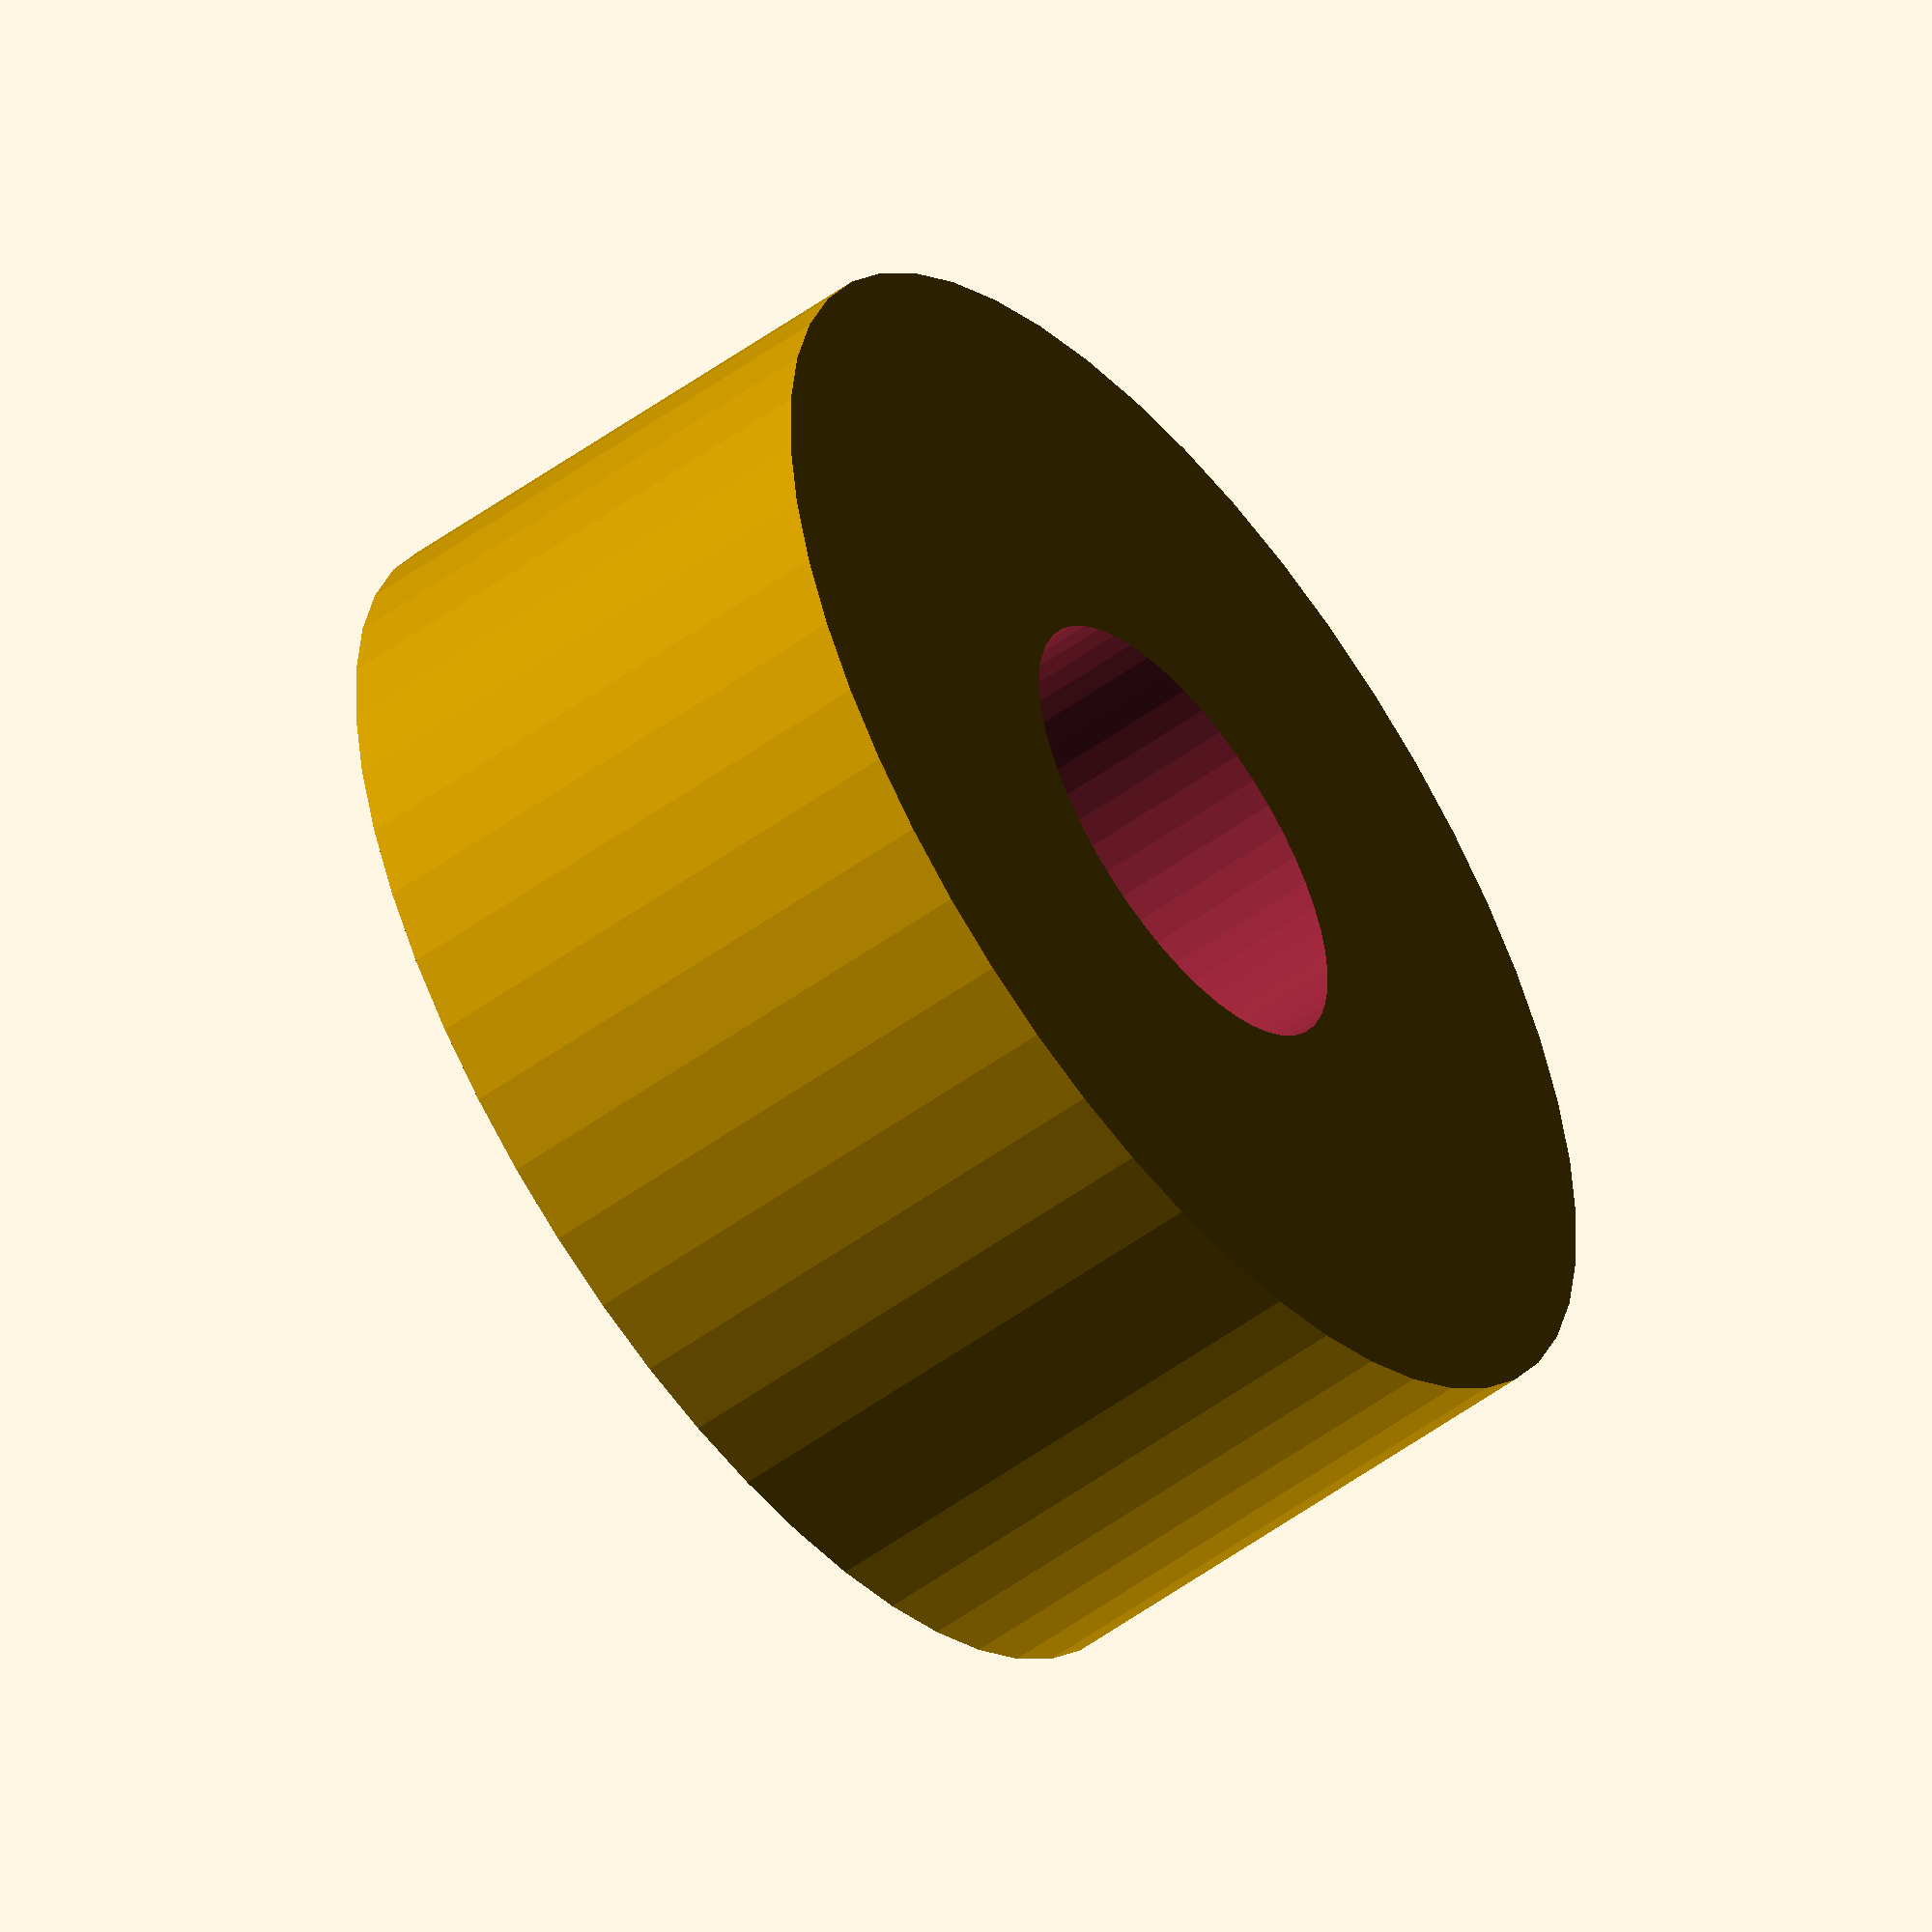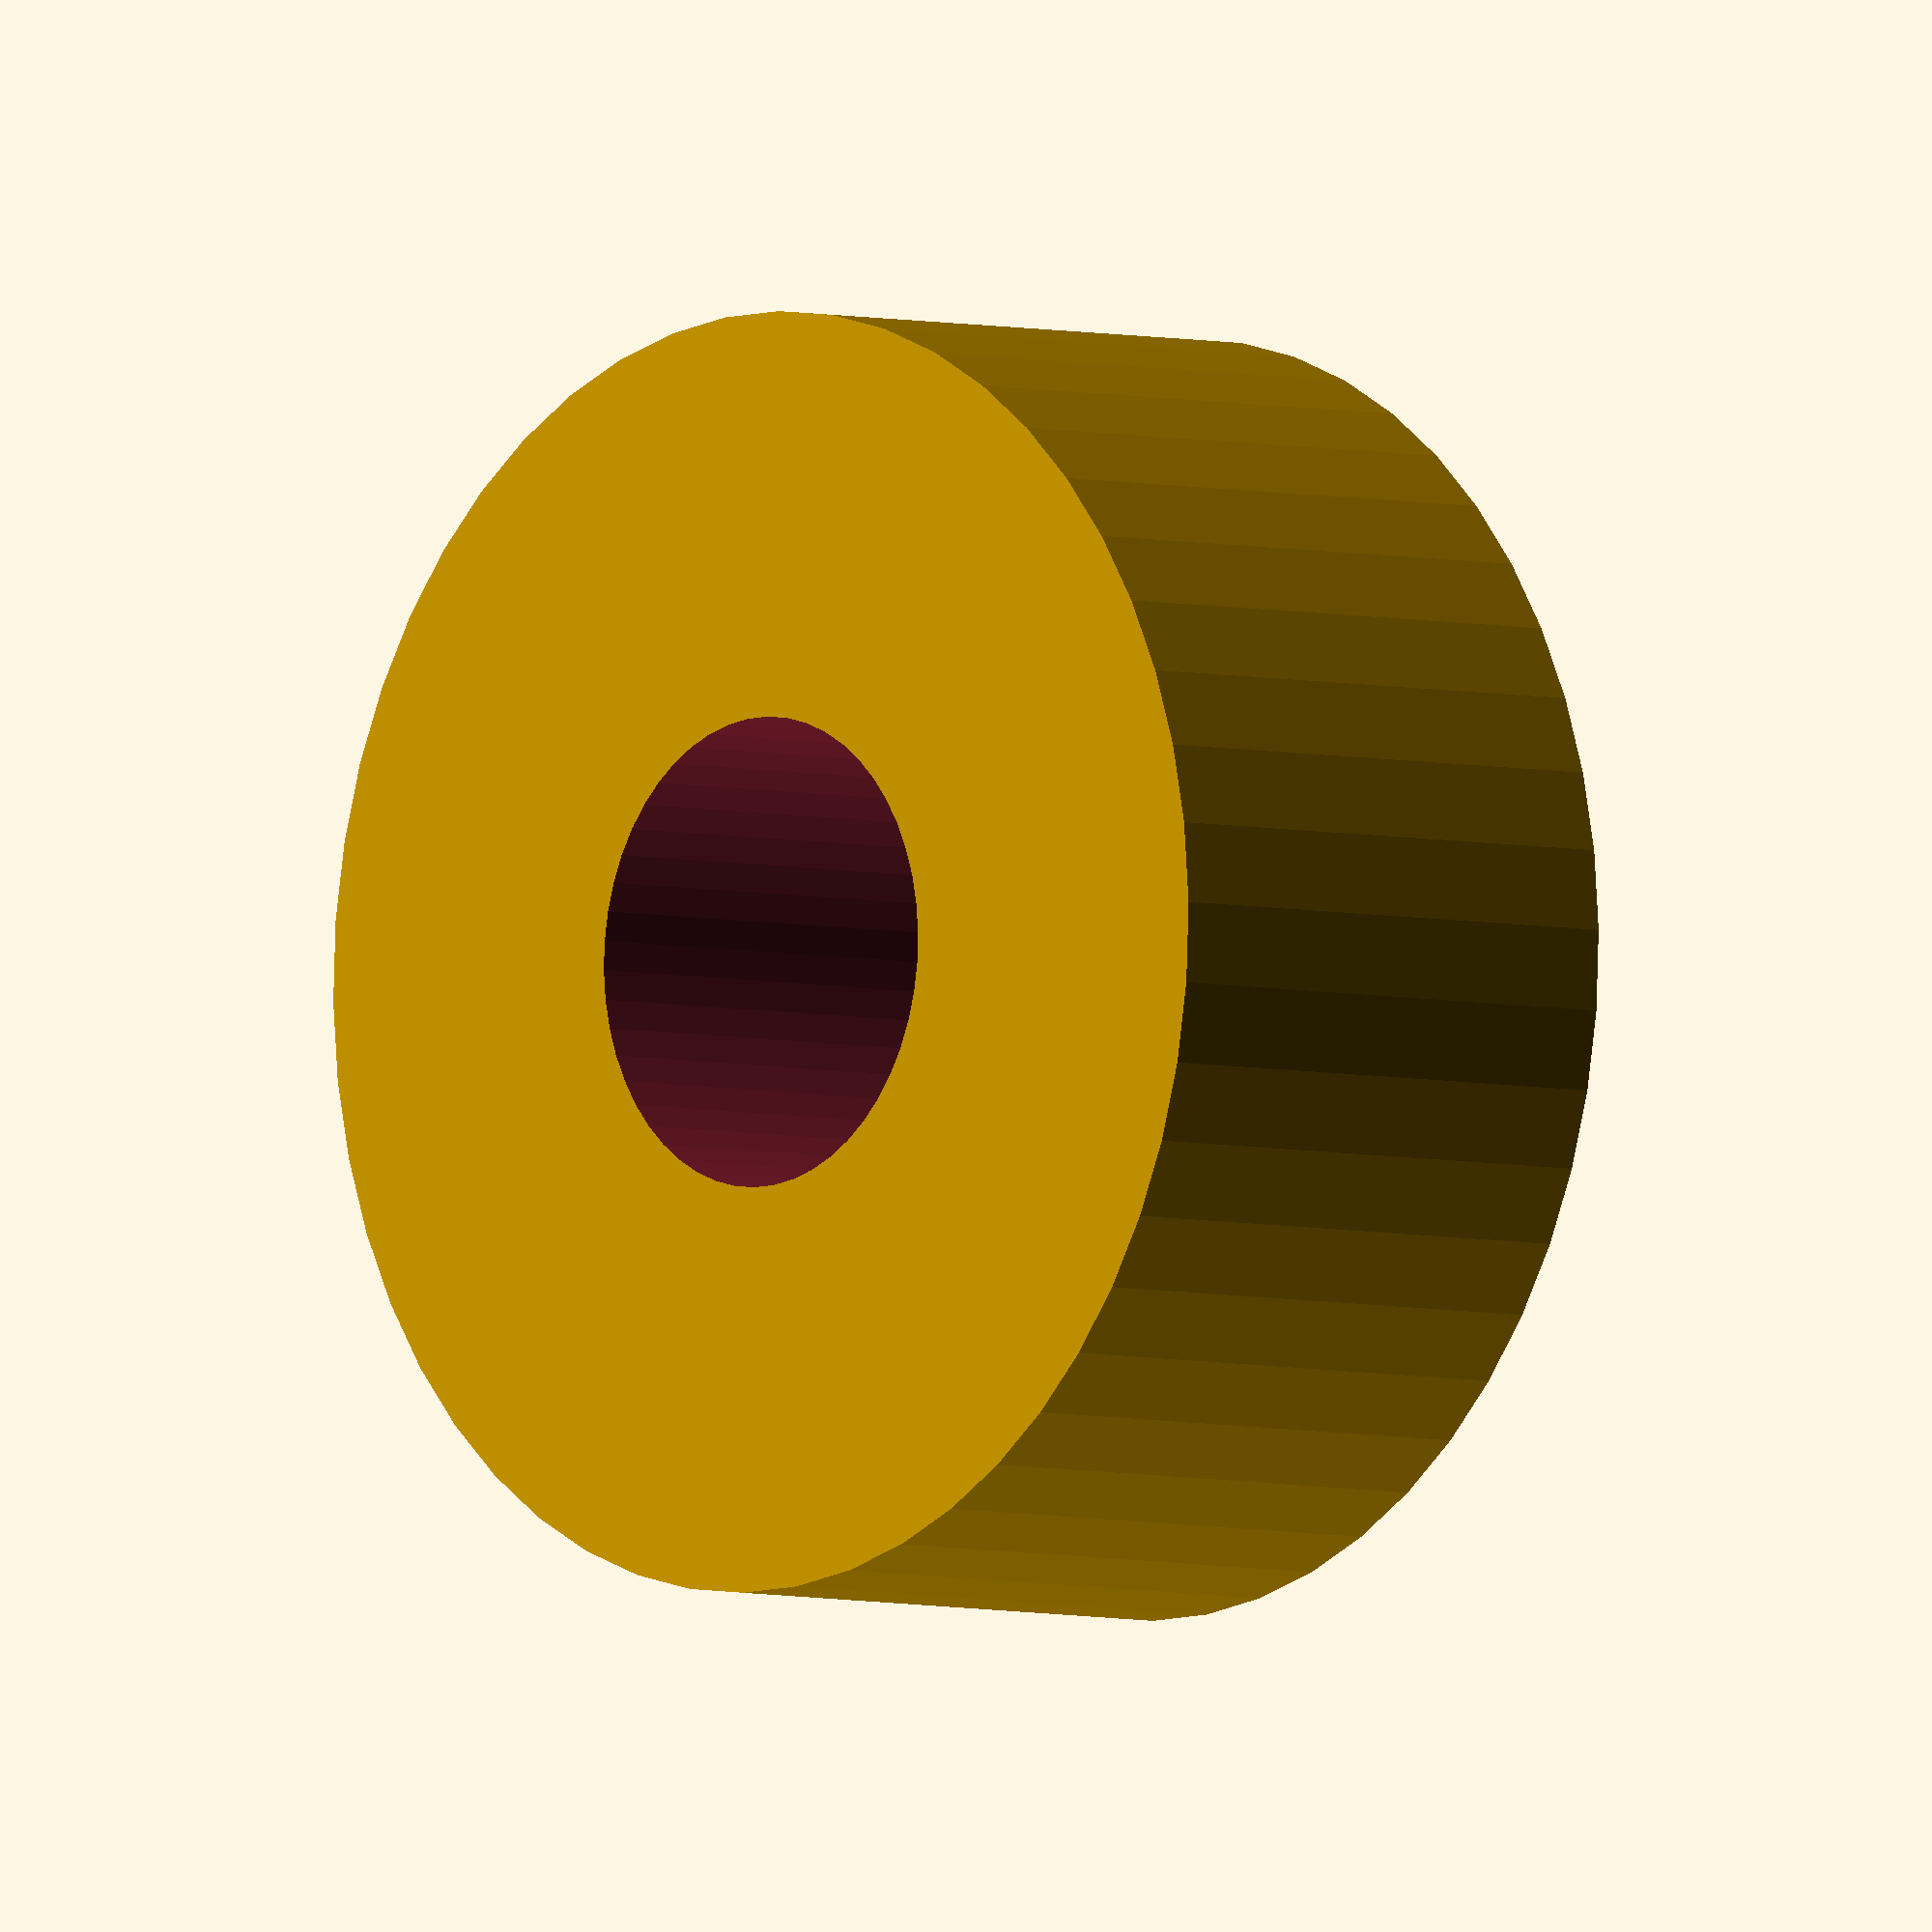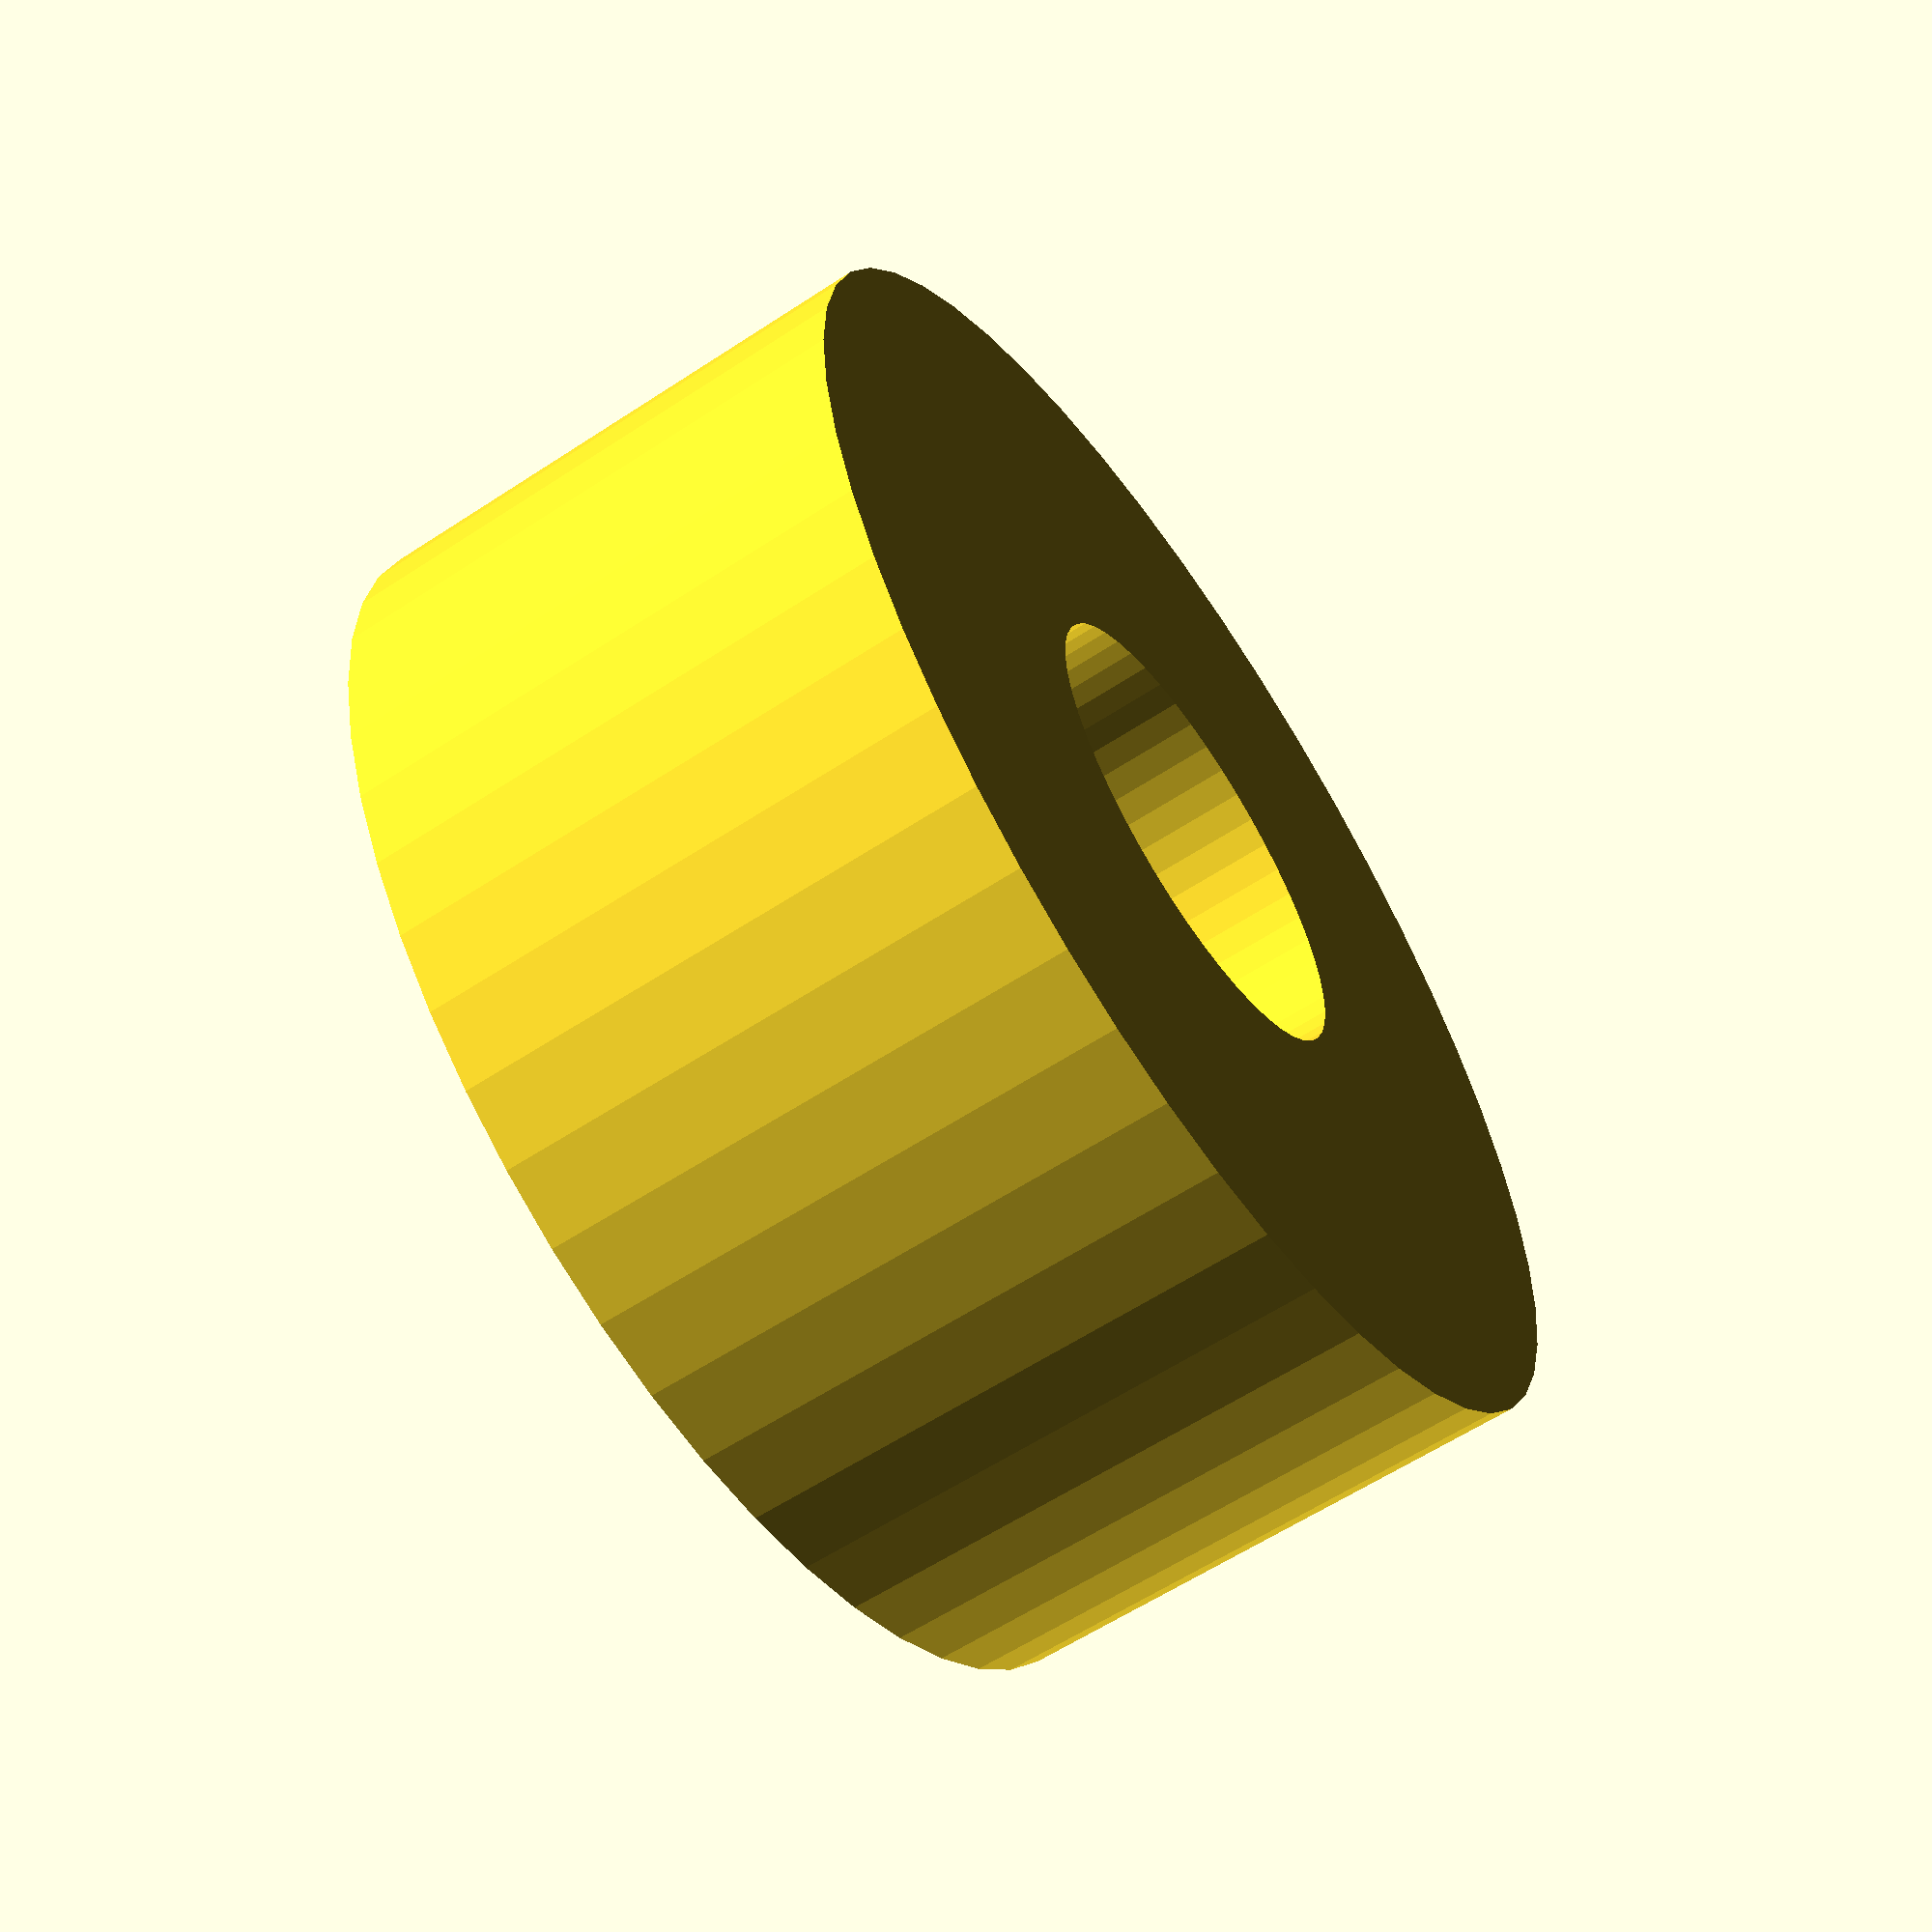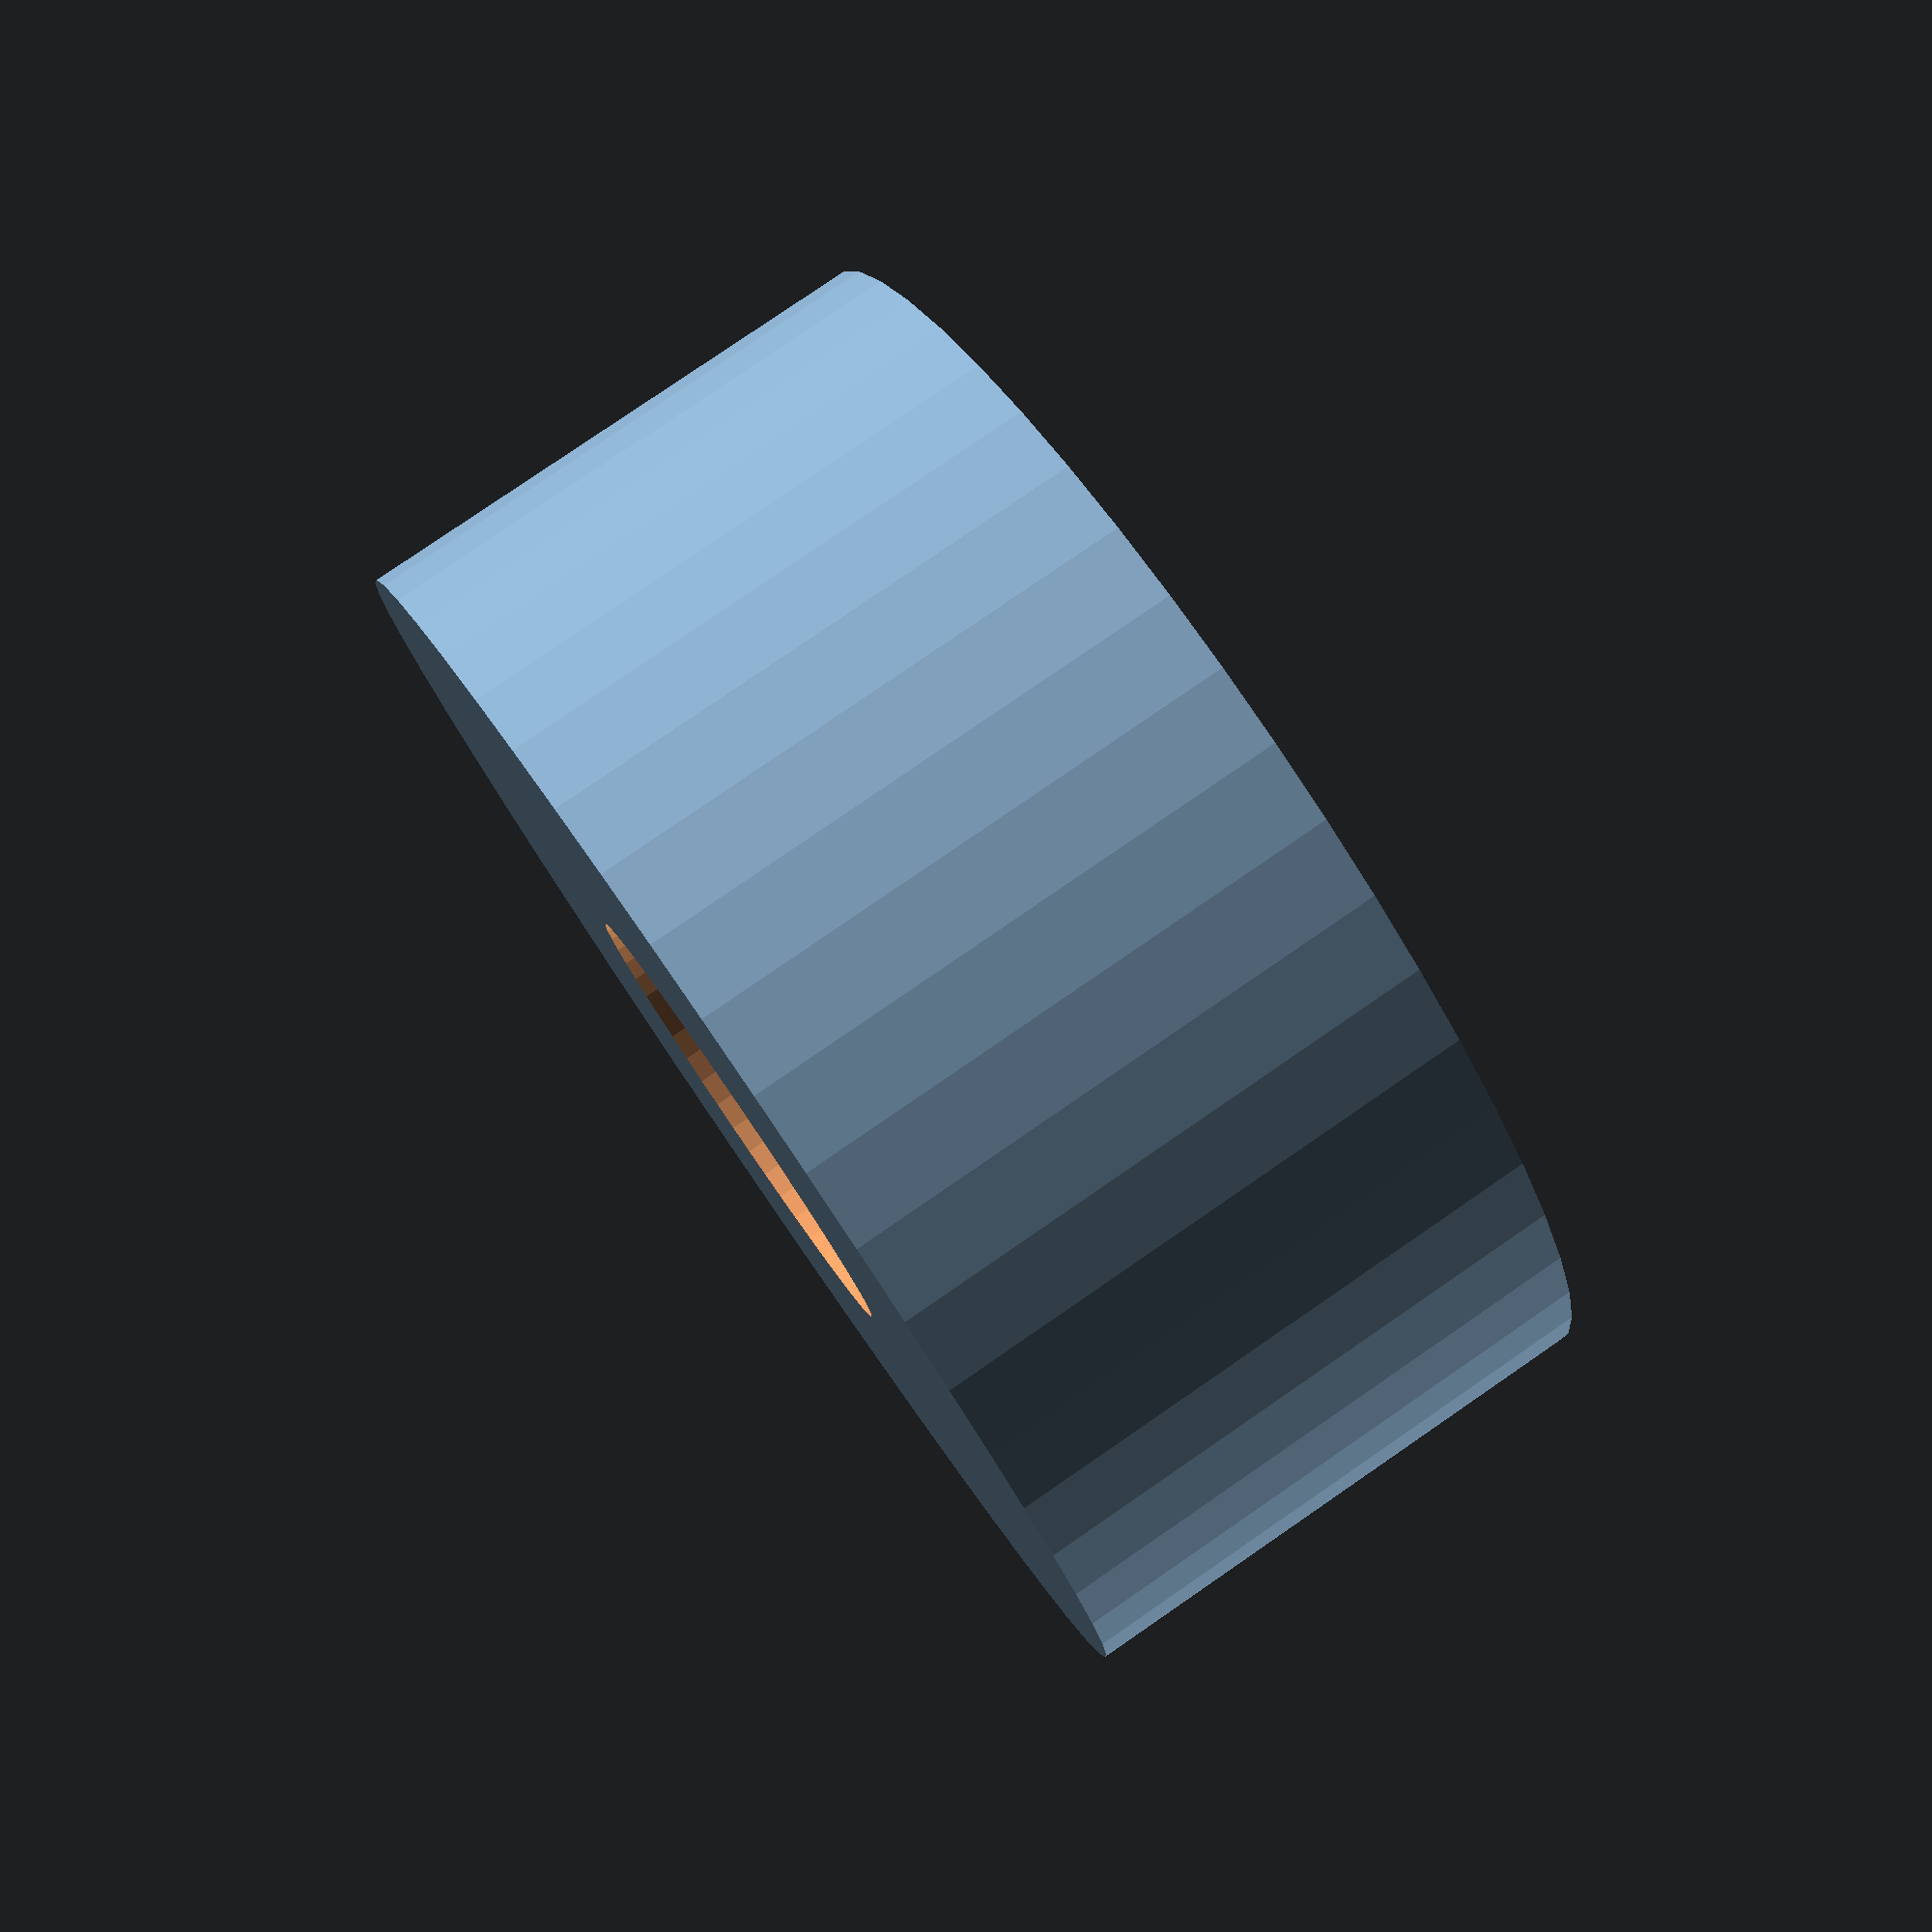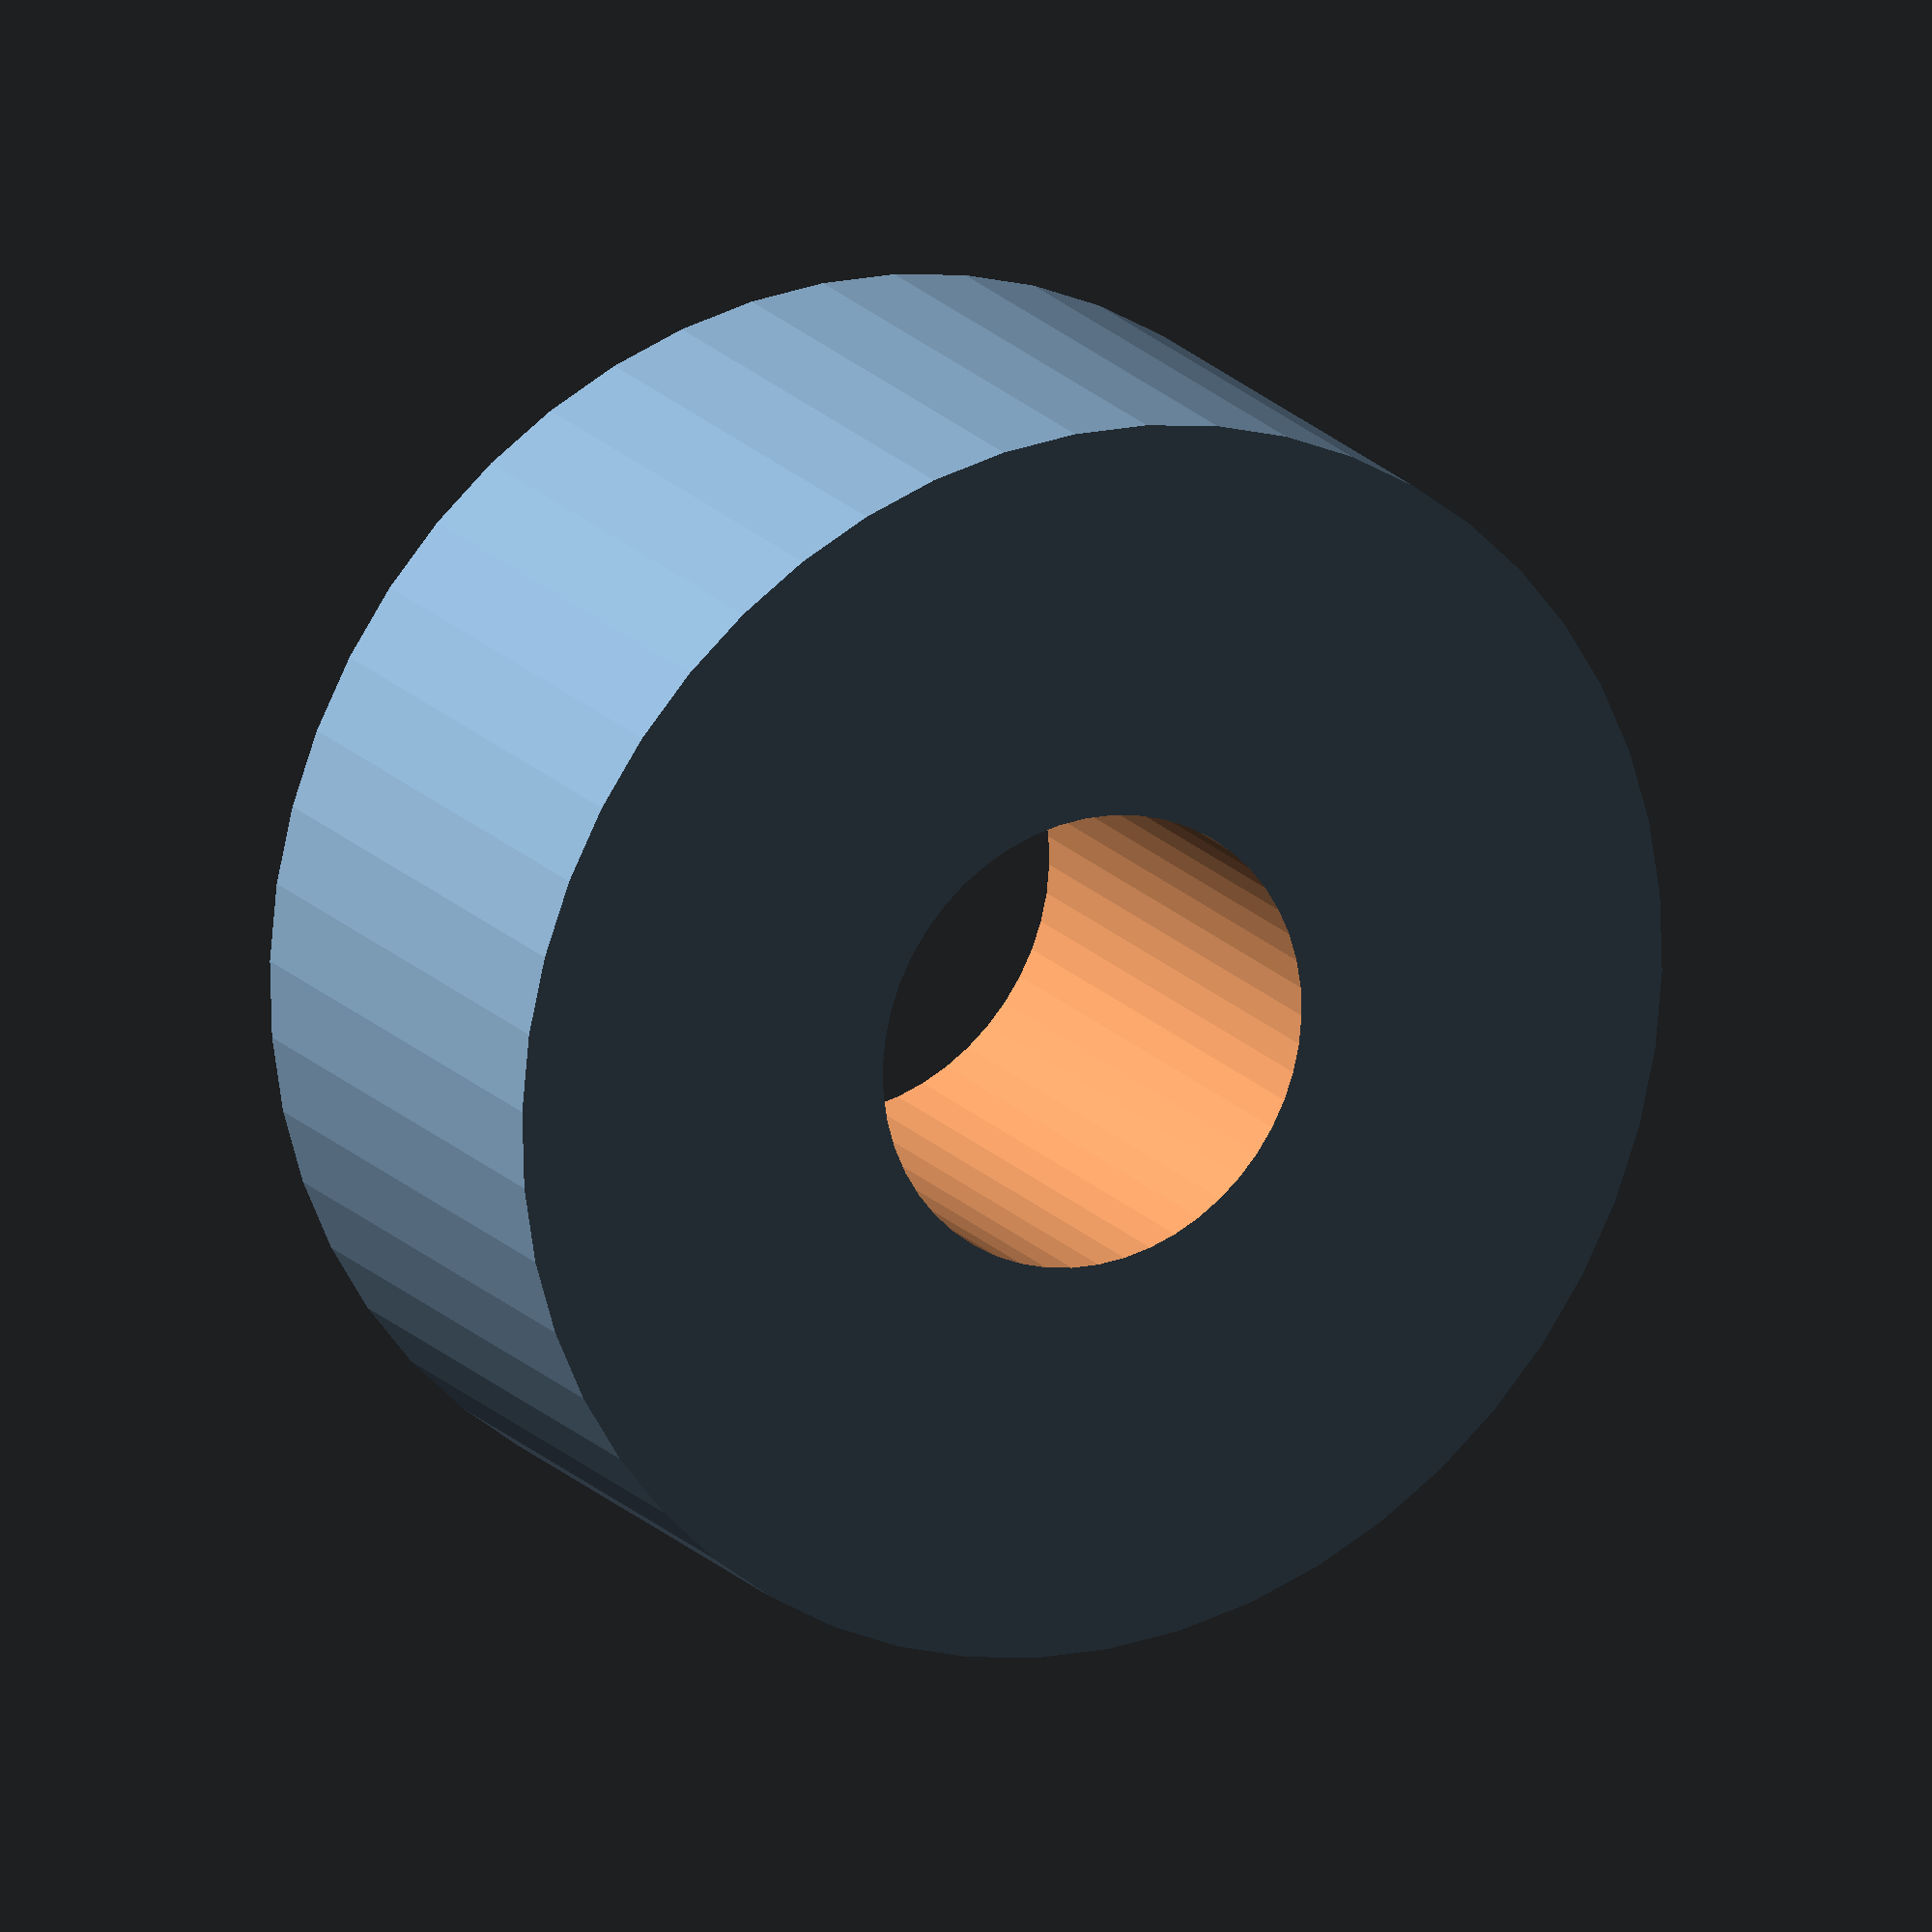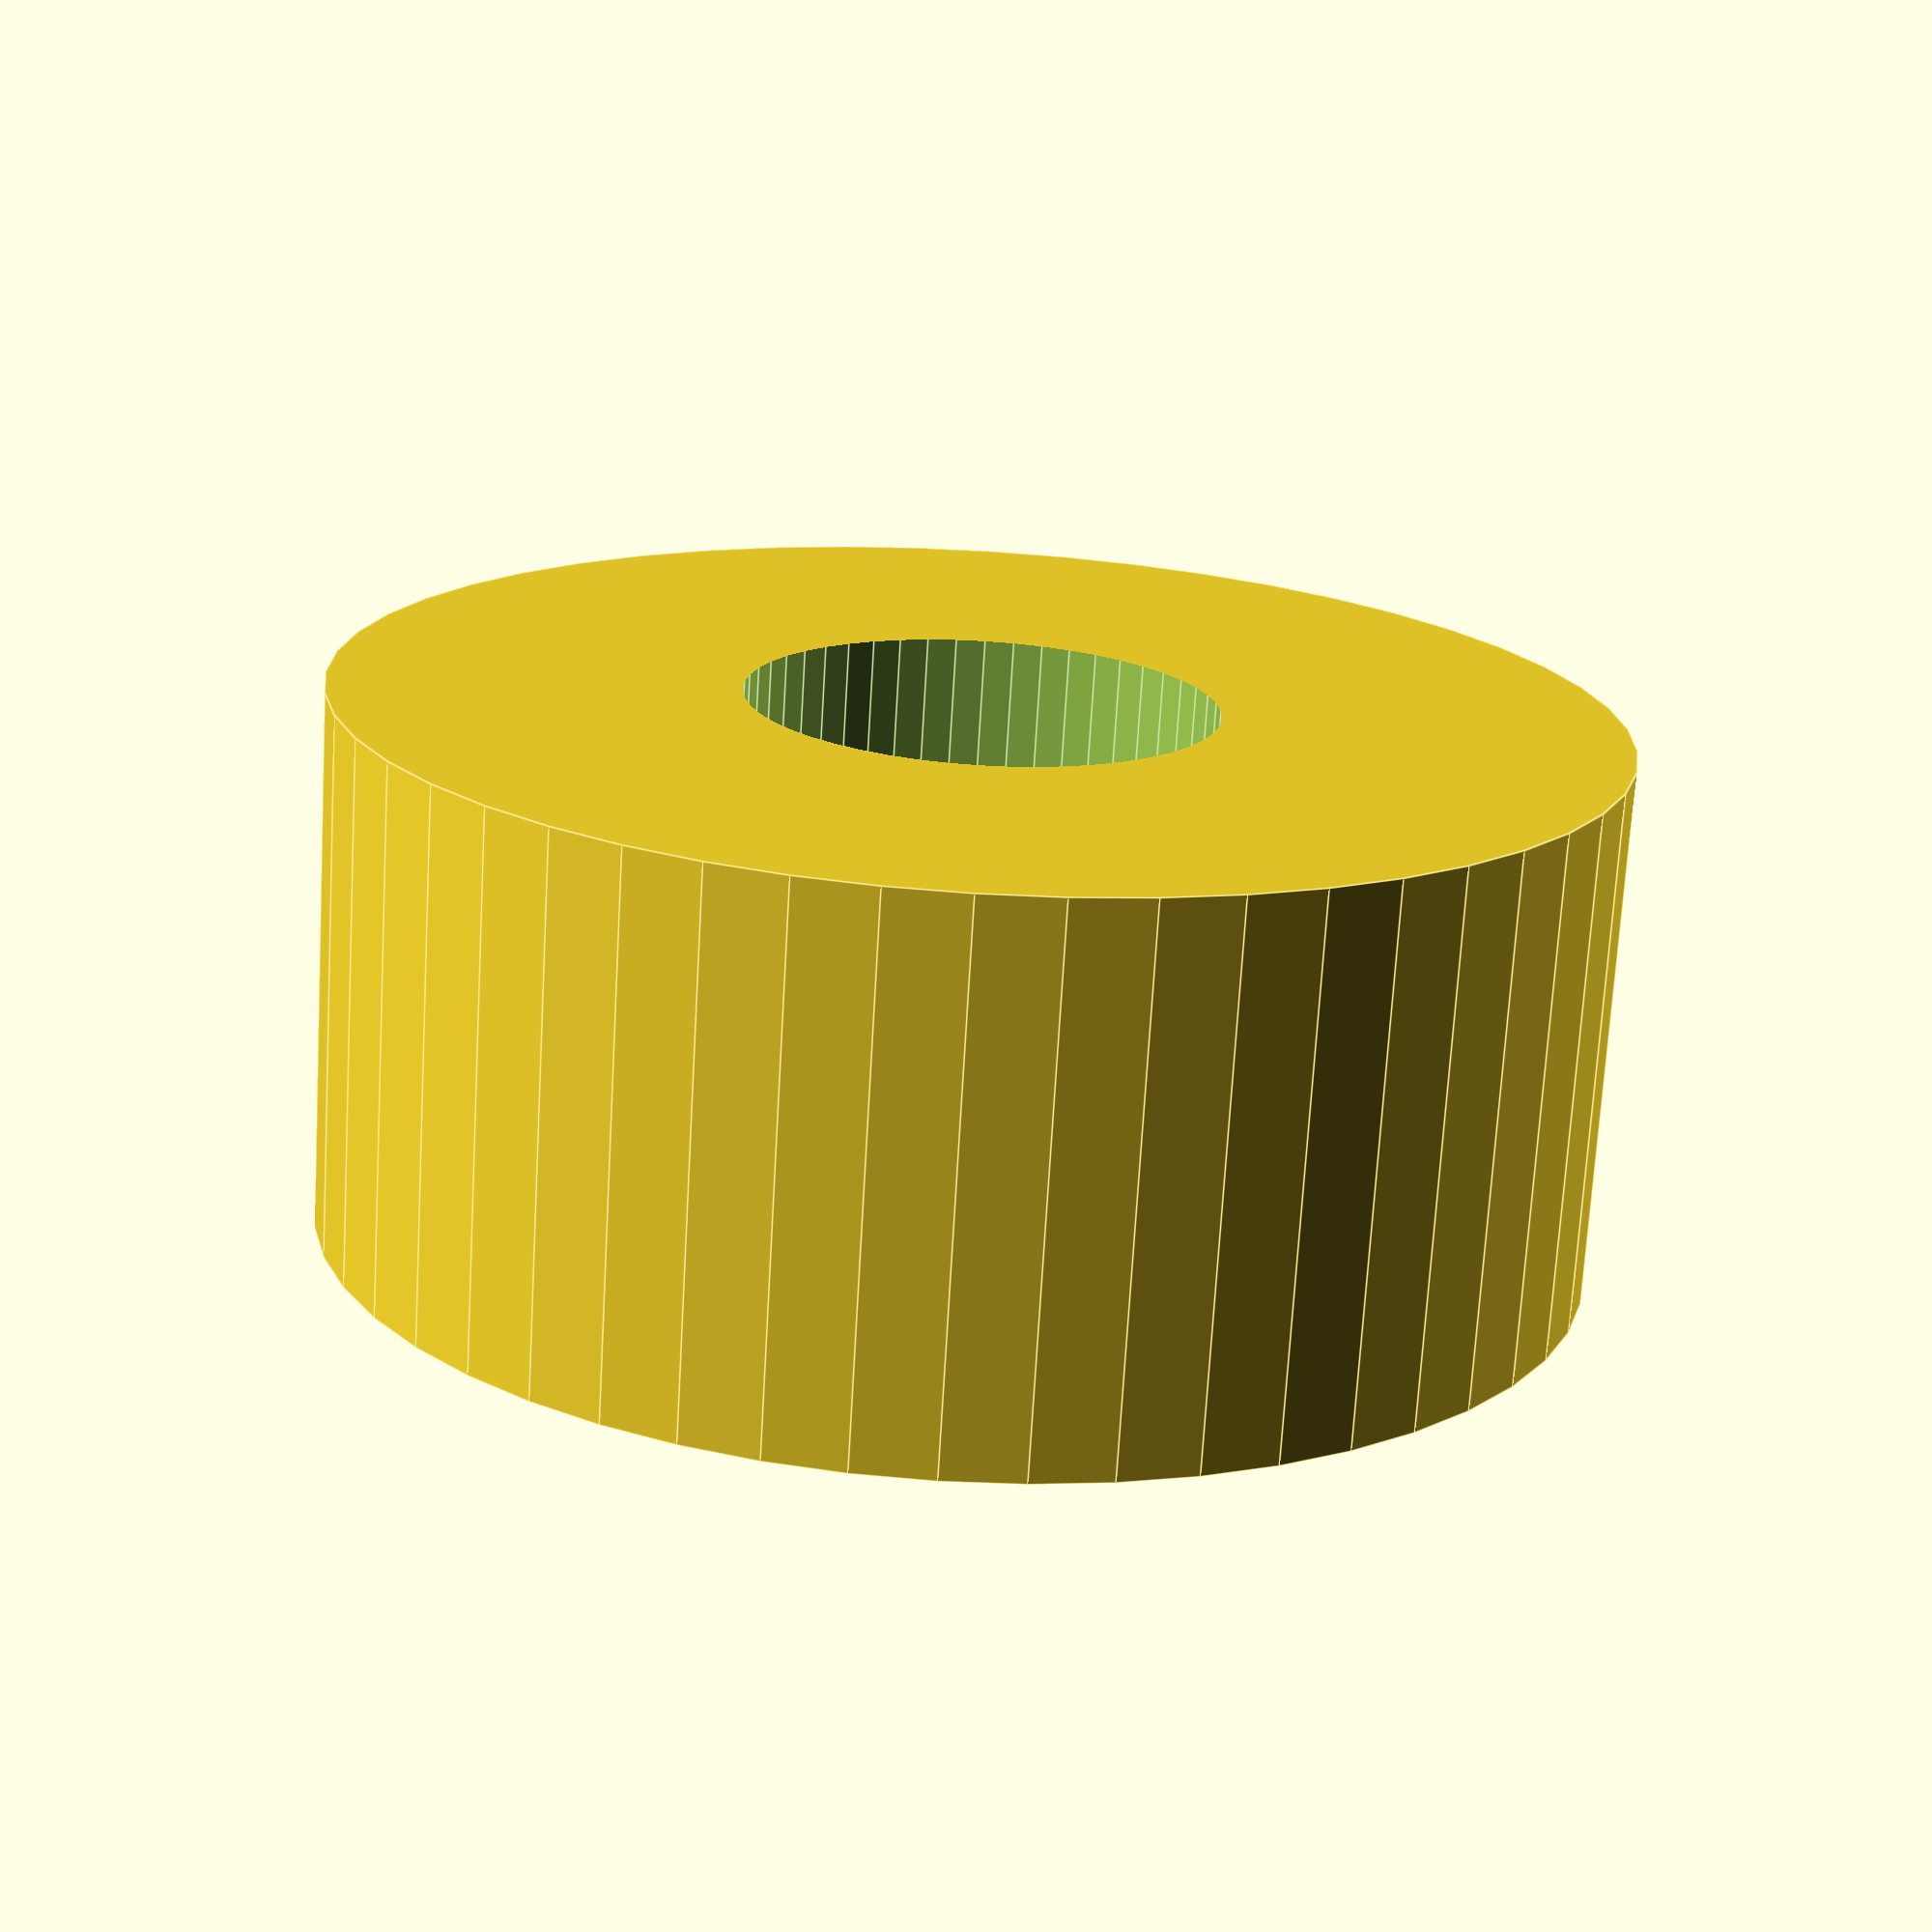
<openscad>
$fn = 50;


difference() {
	union() {
		translate(v = [0, 0, -10.5000000000]) {
			cylinder(h = 21, r = 24.5000000000);
		}
	}
	union() {
		translate(v = [0, 0, -100.0000000000]) {
			cylinder(h = 200, r = 9);
		}
	}
}
</openscad>
<views>
elev=53.4 azim=212.6 roll=307.8 proj=o view=wireframe
elev=4.4 azim=260.4 roll=228.2 proj=o view=solid
elev=59.7 azim=131.8 roll=124.1 proj=p view=solid
elev=279.4 azim=313.5 roll=235.5 proj=p view=solid
elev=162.0 azim=98.9 roll=27.3 proj=o view=wireframe
elev=251.9 azim=177.2 roll=183.4 proj=p view=edges
</views>
